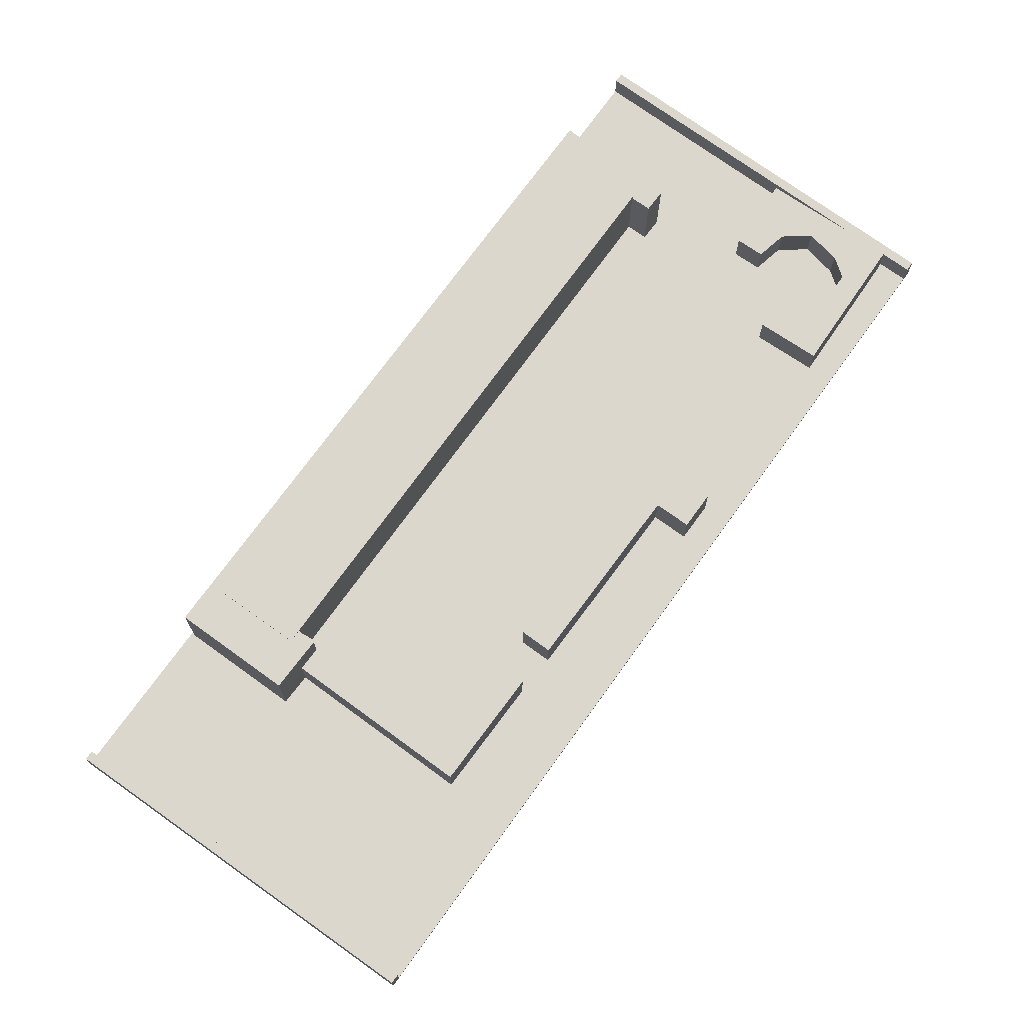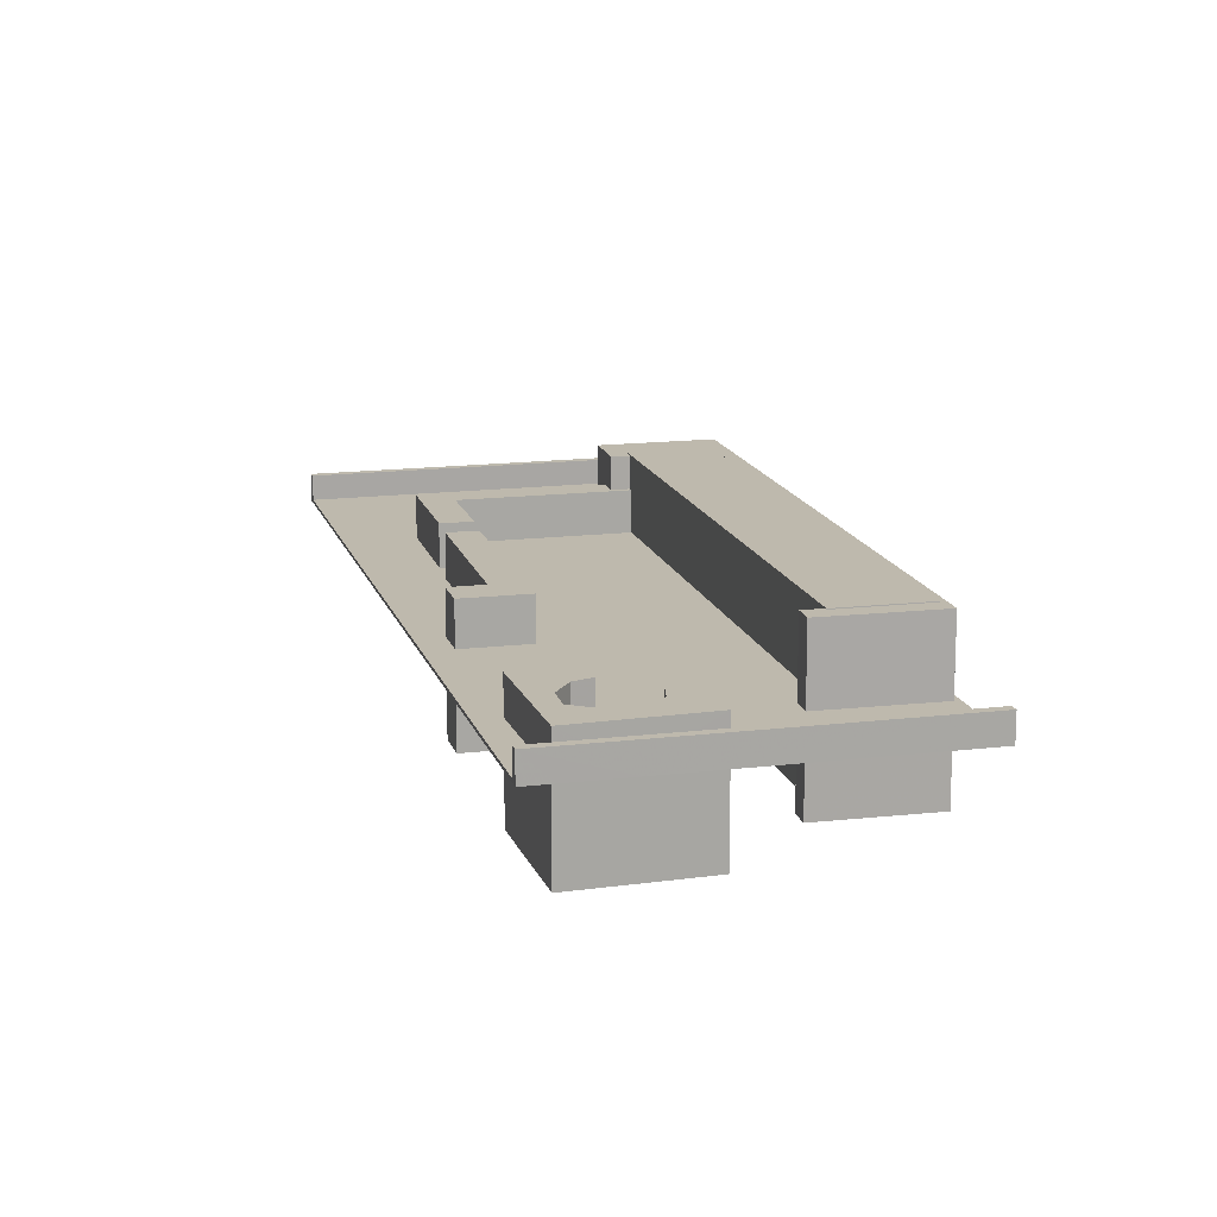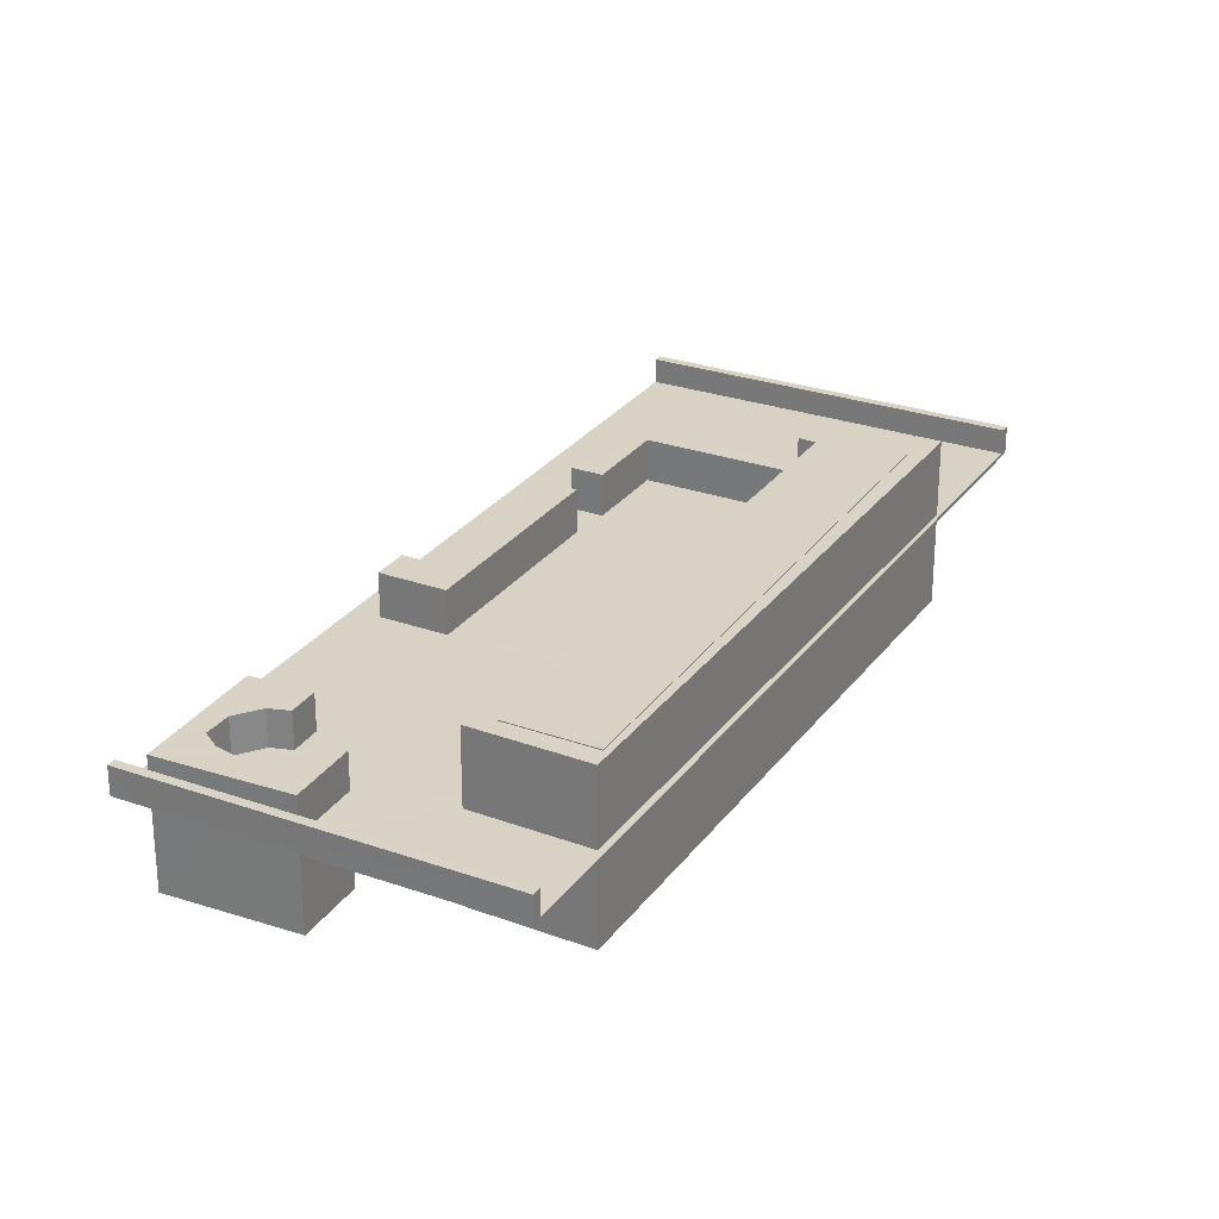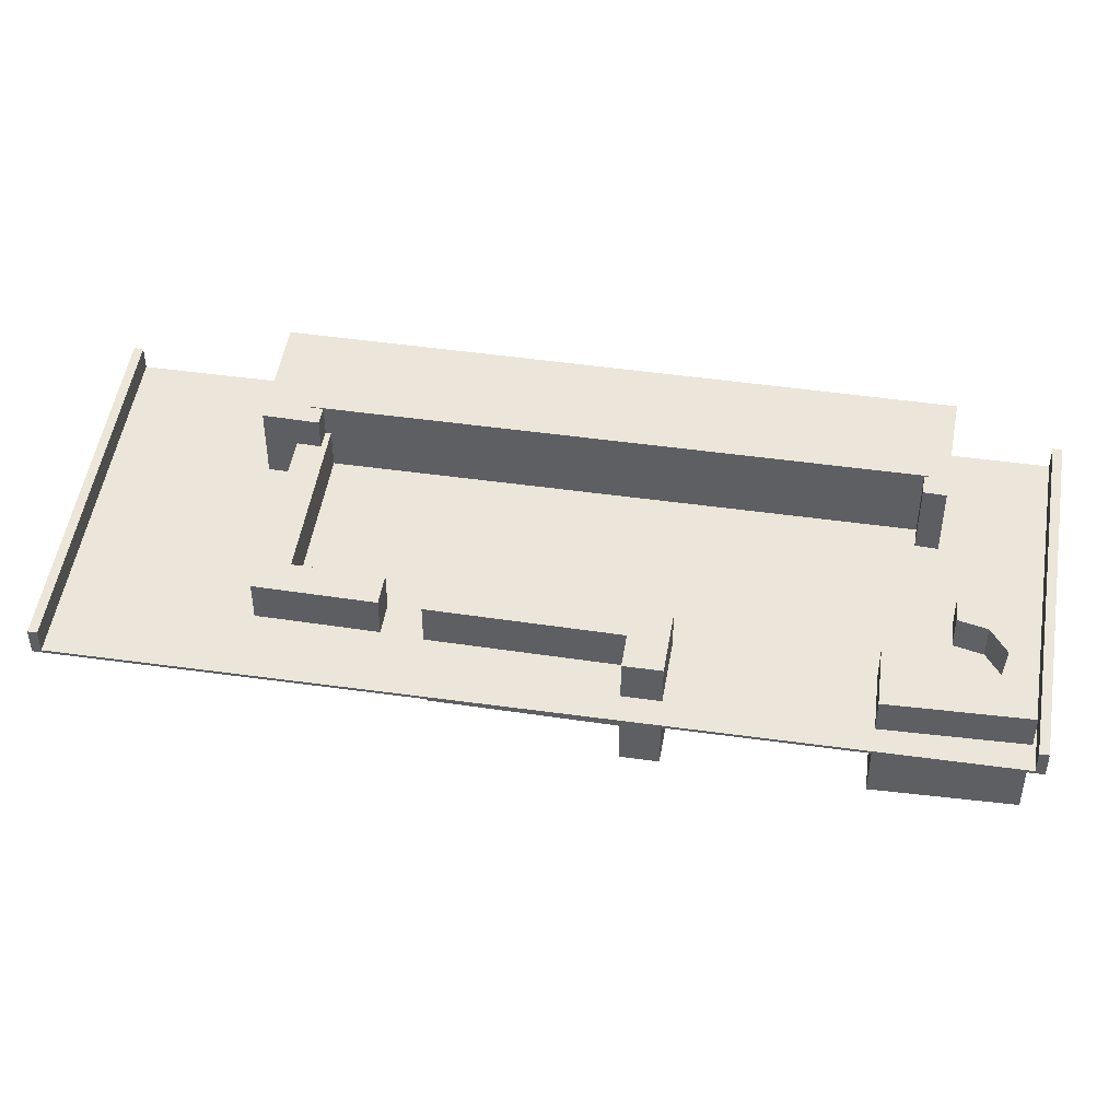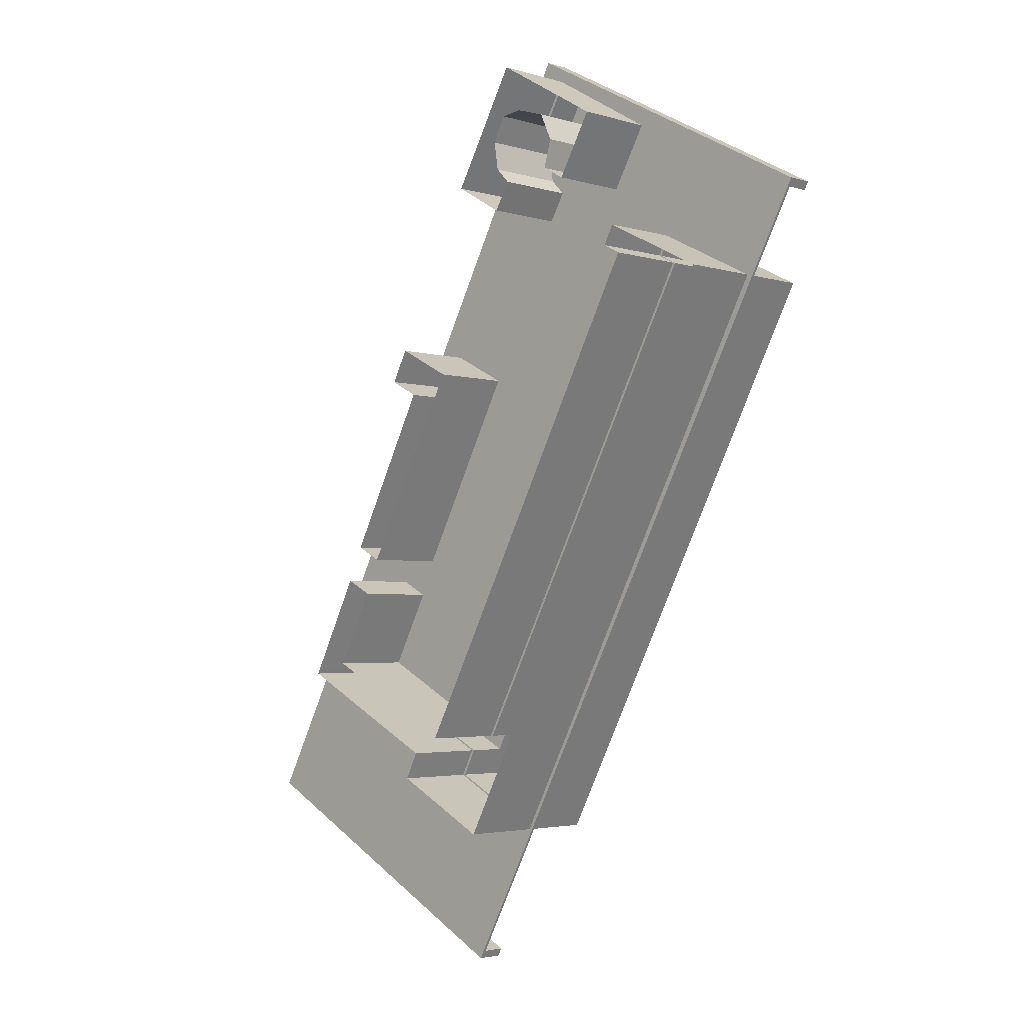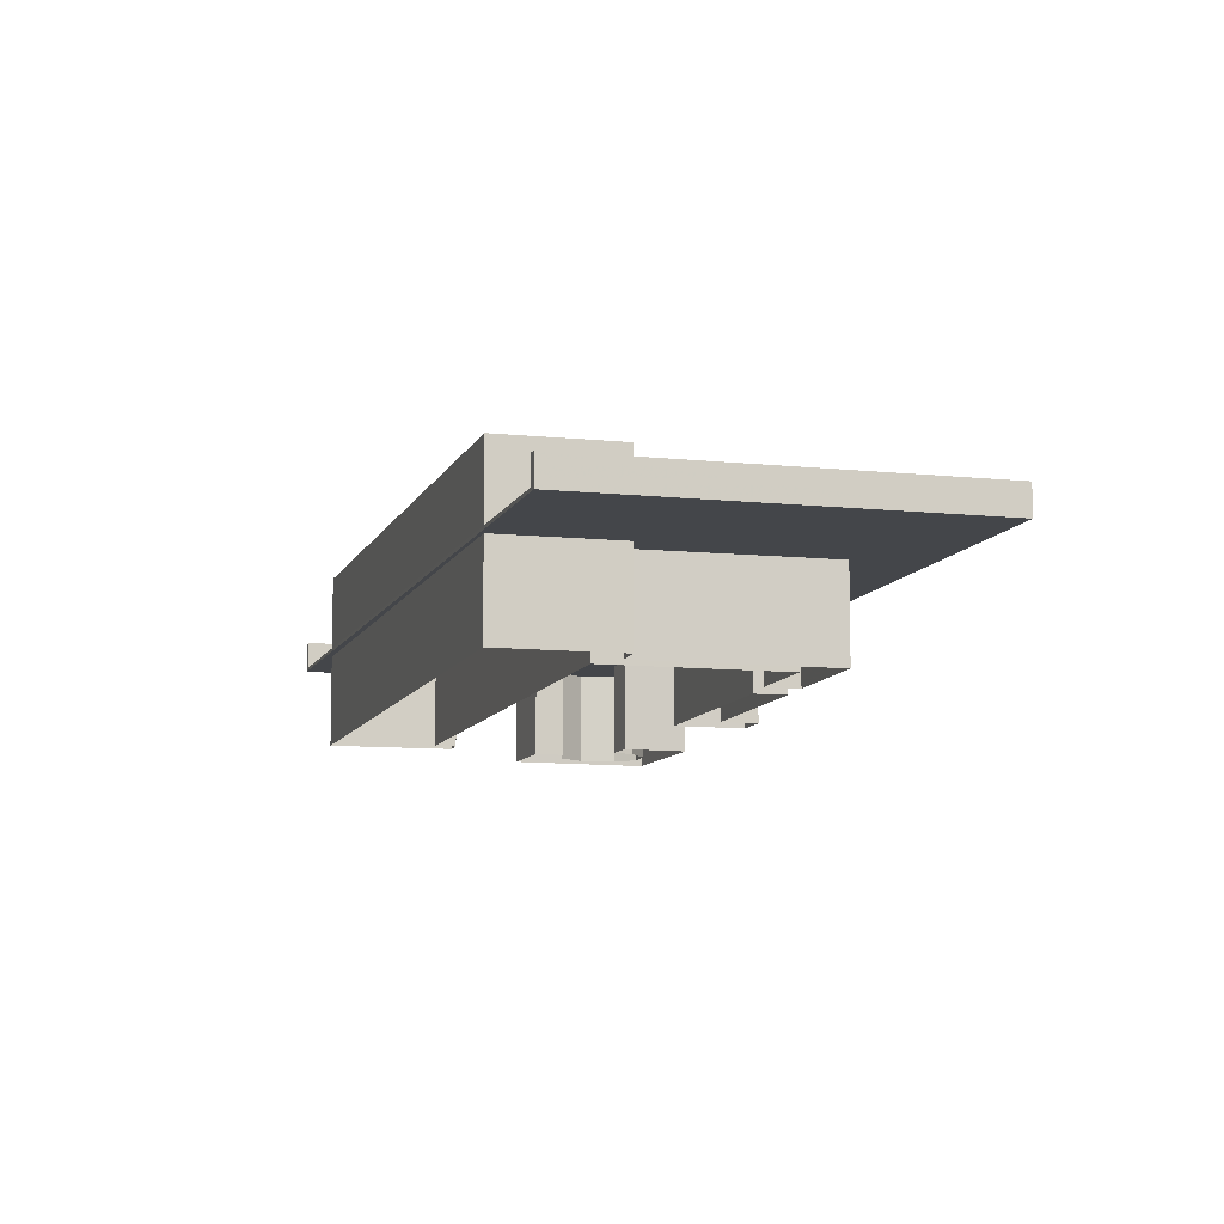
<metadata>
{"format":"obj","ext":"obj","renderer":"f3d","projection":"perspective","resolution":1024,"background":"white","views":[{"elev":73.2,"azim":63.9,"up":"+Z"},{"elev":15.2,"azim":-166.5,"up":"+Z"},{"elev":27.7,"azim":-123.6,"up":"+Z"},{"elev":48.3,"azim":127.0,"up":"+Z"},{"elev":-3.2,"azim":-135.9,"up":"+Y"},{"elev":-9.4,"azim":12.3,"up":"+Z"}]}
</metadata>
<code>
v -7769 -3.92e+04 3.507
v -7768 -3.92e+04 3.507
v -7769 -3.921e+04 3.506
v -7772 -3.92e+04 3.506
v -7766 -3.921e+04 3.506
v -7765 -3.921e+04 3.506
v -7774 -3.923e+04 3.504
v -7789 -3.92e+04 3.505
v -7771 -3.922e+04 3.504
v -7784 -3.92e+04 3.506
v -7784 -3.92e+04 3.506
v -7769 -3.923e+04 3.504
v -7764 -3.922e+04 3.506
v -7762 -3.922e+04 3.506
v -7764 -3.922e+04 3.505
v -7783 -3.92e+04 3.506
v -7770 -3.922e+04 3.504
v -7766 -3.922e+04 3.506
v -7780 -3.92e+04 3.507
v -7782 -3.919e+04 3.507
v -7779 -3.919e+04 3.507
v -7779 -3.919e+04 3.507
v -7776 -3.919e+04 3.507
v -7773 -3.919e+04 3.507
v -7776 -3.92e+04 3.507
v -7779 -3.919e+04 3.507
v -7776 -3.919e+04 3.508
v -7776 -3.919e+04 3.507
v -7775 -3.919e+04 3.507
v -7777 -3.919e+04 3.507
v -7776 -3.919e+04 3.507
v -7774 -3.923e+04 7.702
v -7775 -3.923e+04 7.702
v -7775 -3.923e+04 7.702
v -7770 -3.924e+04 7.701
v -7759 -3.922e+04 7.704
v -7754 -3.923e+04 7.703
v -7762 -3.922e+04 7.704
v -7762 -3.922e+04 7.704
v -7769 -3.923e+04 7.702
v -7770 -3.922e+04 7.702
v -7779 -3.919e+04 7.705
v -7779 -3.919e+04 7.705
v -7777 -3.919e+04 7.706
v -7776 -3.919e+04 7.706
v -7775 -3.919e+04 7.706
v -7782 -3.919e+04 7.705
v -7791 -3.92e+04 7.704
v -7769 -3.92e+04 7.705
v -7789 -3.92e+04 7.703
v -7764 -3.922e+04 7.704
v -7776 -3.919e+04 7.705
v -7775 -3.919e+04 7.705
v -7777 -3.919e+04 7.705
v -7779 -3.919e+04 7.705
v -7779 -3.919e+04 7.705
v -7773 -3.919e+04 7.705
v -7778 -3.921e+04 7.703
v -7766 -3.921e+04 7.704
v -7771 -3.922e+04 7.702
v -7764 -3.922e+04 7.703
v -7766 -3.922e+04 7.704
v -7776 -3.919e+04 7.705
v -7780 -3.92e+04 7.705
v -7784 -3.92e+04 7.704
v -7776 -3.92e+04 7.705
v -7776 -3.919e+04 7.705
v -7779 -3.919e+04 7.705
v -7779 -3.921e+04 7.703
v -7784 -3.92e+04 7.704
v -7783 -3.92e+04 7.704
v -7772 -3.92e+04 7.704
v -7771 -3.921e+04 7.704
v -7769 -3.921e+04 7.704
v -7768 -3.92e+04 7.705
v -7765 -3.921e+04 7.704
v -7772 -3.92e+04 7.854
v -7779 -3.921e+04 7.853
v -7778 -3.921e+04 7.853
v -7771 -3.921e+04 7.854
v -7759 -3.922e+04 7.854
v -7775 -3.919e+04 7.856
v -7769 -3.92e+04 7.855
v -7762 -3.922e+04 7.854
v -7764 -3.922e+04 7.854
v -7775 -3.923e+04 7.852
v -7775 -3.923e+04 7.852
v -7789 -3.92e+04 7.853
v -7776 -3.919e+04 7.856
v -7776 -3.919e+04 7.856
v -7779 -3.919e+04 7.855
v -7791 -3.92e+04 7.854
v -7782 -3.919e+04 7.855
v -7779 -3.919e+04 7.855
v -7766 -3.921e+04 7.854
v -7771 -3.922e+04 7.852
v -7764 -3.922e+04 7.853
v -7766 -3.922e+04 7.854
v -7777 -3.919e+04 7.855
v -7775 -3.919e+04 7.855
v -7776 -3.919e+04 7.855
v -7779 -3.919e+04 7.855
v -7779 -3.919e+04 7.855
v -7776 -3.92e+04 7.855
v -7783 -3.92e+04 7.854
v -7784 -3.92e+04 7.854
v -7784 -3.92e+04 7.854
v -7773 -3.919e+04 7.855
v -7780 -3.92e+04 7.855
v -7776 -3.919e+04 7.855
v -7765 -3.921e+04 7.854
v -7768 -3.92e+04 7.855
v -7769 -3.921e+04 7.854
v -7779 -3.919e+04 7.855
v -7776 -3.919e+04 7.855
v -7762 -3.922e+04 7.854
v -7754 -3.923e+04 7.853
v -7769 -3.923e+04 7.852
v -7771 -3.924e+04 7.851
v -7774 -3.923e+04 7.852
v -7770 -3.922e+04 7.852
v -7791 -3.92e+04 9.054
v -7775 -3.919e+04 9.056
v -7775 -3.919e+04 9.056
v -7791 -3.92e+04 9.054
v -7771 -3.924e+04 9.051
v -7770 -3.924e+04 9.051
v -7754 -3.923e+04 9.053
v -7754 -3.923e+04 9.053
v -7766 -3.922e+04 9.869
v -7764 -3.922e+04 9.868
v -7764 -3.922e+04 9.869
v -7762 -3.922e+04 9.869
v -7770 -3.922e+04 9.867
v -7770 -3.922e+04 9.868
v -7771 -3.922e+04 9.867
v -7771 -3.922e+04 9.867
v -7766 -3.921e+04 9.929
v -7765 -3.921e+04 9.929
v -7769 -3.921e+04 9.929
v -7772 -3.92e+04 9.929
v -7769 -3.92e+04 9.93
v -7768 -3.92e+04 9.93
v -7782 -3.919e+04 9.59
v -7780 -3.92e+04 9.59
v -7779 -3.919e+04 9.59
v -7779 -3.919e+04 9.59
v -7776 -3.919e+04 9.591
v -7775 -3.919e+04 9.59
v -7773 -3.919e+04 9.59
v -7779 -3.919e+04 9.59
v -7776 -3.919e+04 9.59
v -7776 -3.92e+04 9.59
v -7776 -3.919e+04 9.59
v -7777 -3.919e+04 9.59
v -7776 -3.919e+04 9.59
v -7784 -3.92e+04 11.43
v -7784 -3.92e+04 11.43
v -7789 -3.92e+04 11.43
v -7783 -3.92e+04 11.43
v -7770 -3.922e+04 11.43
v -7771 -3.922e+04 11.43
v -7769 -3.923e+04 11.43
v -7788 -3.92e+04 11.43
v -7774 -3.923e+04 11.43
v -7771 -3.922e+04 11.43
v -7784 -3.92e+04 11.43
v -7774 -3.923e+04 11.43
v -7784 -3.92e+04 11.48
v -7788 -3.92e+04 11.48
v -7774 -3.923e+04 11.48
v -7771 -3.922e+04 11.48
f 1 2 3
f 1 3 4
f 3 5 4
f 3 6 5
f 7 8 9
f 10 8 11
f 12 7 9
f 13 14 15
f 10 11 16
f 17 12 9
f 14 17 15
f 18 13 15
f 9 8 10
f 15 17 9
f 19 20 21
f 22 19 21
f 23 24 25
f 26 20 27
f 23 25 28
f 27 24 29
f 21 20 26
f 26 27 30
f 23 29 24
f 30 27 31
f 27 29 31
f 32 33 34
f 33 32 35
f 36 37 38
f 39 36 38
f 37 35 40
f 41 38 40
f 40 35 32
f 38 37 40
f 42 43 44
f 45 42 44
f 45 44 46
f 42 47 43
f 47 48 43
f 36 49 46
f 33 48 50
f 51 36 39
f 52 53 54
f 54 55 56
f 34 33 50
f 45 46 57
f 58 59 60
f 61 60 62
f 63 54 53
f 47 64 65
f 66 57 49
f 55 67 68
f 64 68 66
f 59 51 62
f 66 68 67
f 54 63 67
f 69 70 71
f 66 72 69
f 65 50 48
f 73 59 58
f 64 71 65
f 66 49 72
f 74 75 76
f 49 36 75
f 59 76 51
f 65 48 47
f 49 57 46
f 76 36 51
f 67 55 54
f 60 59 62
f 64 66 71
f 71 66 69
f 76 75 36
f 72 58 69
f 72 73 58
f 77 78 79
f 80 77 79
f 81 82 83
f 84 81 85
f 86 87 88
f 89 90 82
f 91 92 93
f 86 88 92
f 93 94 91
f 95 79 96
f 96 97 98
f 98 85 95
f 99 100 101
f 99 102 103
f 77 104 78
f 105 106 78
f 80 79 95
f 92 88 107
f 90 108 82
f 109 107 105
f 110 100 99
f 93 107 109
f 77 83 104
f 111 112 113
f 104 83 108
f 114 115 103
f 109 104 114
f 81 83 112
f 85 111 95
f 115 110 99
f 104 115 114
f 82 108 83
f 85 81 111
f 92 107 93
f 96 98 95
f 115 99 103
f 104 105 78
f 109 105 104
f 81 112 111
f 94 89 91
f 94 90 89
f 81 84 116
f 81 116 117
f 117 118 119
f 87 86 120
f 120 86 119
f 116 121 118
f 118 120 119
f 117 116 118
f 122 123 124
f 125 122 124
f 126 127 128
f 129 126 128
f 130 131 132
f 132 131 133
f 133 131 134
f 135 131 136
f 135 136 137
f 134 131 135
f 138 139 140
f 138 140 141
f 140 142 141
f 140 143 142
f 144 145 146
f 144 147 148
f 148 149 150
f 145 151 146
f 152 153 150
f 152 154 153
f 147 155 148
f 144 146 147
f 149 152 150
f 148 156 149
f 148 155 156
f 157 158 159
f 160 158 157
f 161 162 163
f 164 159 165
f 161 166 162
f 165 163 162
f 167 160 157
f 157 159 164
f 164 165 168
f 165 162 168
f 169 170 171
f 172 169 171
f 91 89 123
f 92 91 122
f 89 82 123
f 91 123 122
f 126 117 119
f 126 129 117
f 48 125 43
f 125 124 43
f 43 124 44
f 124 46 44
f 37 127 35
f 37 128 127
f 35 127 119
f 35 119 33
f 33 92 48
f 119 127 126
f 92 125 48
f 92 122 125
f 33 86 92
f 119 86 33
f 128 37 117
f 129 128 117
f 46 124 82
f 37 36 117
f 123 82 124
f 36 46 82
f 36 81 117
f 81 36 82
f 60 15 9
f 60 61 15
f 61 18 15
f 61 62 18
f 62 13 18
f 62 51 13
f 13 39 14
f 14 39 38
f 51 39 13
f 41 17 14
f 38 41 14
f 136 131 97
f 96 136 97
f 98 131 130
f 98 97 131
f 85 130 132
f 85 98 130
f 132 133 84
f 132 84 85
f 133 116 84
f 116 133 134
f 121 116 134
f 76 6 3
f 74 76 3
f 59 5 6
f 76 59 6
f 5 73 4
f 4 73 72
f 59 73 5
f 72 1 4
f 72 49 1
f 75 2 1
f 49 75 1
f 74 3 2
f 75 74 2
f 113 140 139
f 111 113 139
f 111 139 138
f 95 111 138
f 138 141 80
f 138 80 95
f 141 77 80
f 83 141 142
f 83 77 141
f 83 142 143
f 112 83 143
f 112 143 140
f 113 112 140
f 67 23 28
f 67 63 23
f 29 23 63
f 53 29 63
f 53 31 29
f 53 52 31
f 54 30 31
f 52 54 31
f 56 26 30
f 54 56 30
f 55 21 26
f 56 55 26
f 68 22 21
f 55 68 21
f 64 19 22
f 68 64 22
f 64 20 19
f 64 47 20
f 47 42 20
f 20 42 27
f 42 45 27
f 57 27 45
f 57 24 27
f 66 25 24
f 57 66 24
f 66 28 25
f 66 67 28
f 110 154 152
f 110 115 154
f 100 152 149
f 100 110 152
f 101 149 156
f 101 100 149
f 101 156 155
f 99 101 155
f 99 155 147
f 102 99 147
f 102 147 146
f 103 102 146
f 103 146 151
f 114 103 151
f 114 151 145
f 109 114 145
f 93 145 144
f 93 109 145
f 144 148 94
f 144 94 93
f 148 90 94
f 90 148 150
f 108 90 150
f 108 150 153
f 104 108 153
f 115 153 154
f 115 104 153
f 32 34 7
f 7 34 8
f 34 50 8
f 11 8 50
f 65 11 50
f 71 16 11
f 65 71 11
f 70 10 16
f 71 70 16
f 17 40 12
f 17 41 40
f 32 7 12
f 40 32 12
f 165 159 87
f 165 87 120
f 159 88 87
f 107 159 158
f 107 88 159
f 107 158 160
f 105 107 160
f 105 160 167
f 106 105 167
f 135 166 161
f 135 137 166
f 135 161 134
f 121 134 118
f 118 134 163
f 134 161 163
f 118 163 165
f 120 118 165
f 69 10 70
f 60 9 58
f 69 58 10
f 58 9 10
f 171 164 168
f 171 170 164
f 170 157 164
f 170 169 157
f 166 172 162
f 169 172 166
f 169 167 157
f 136 96 79
f 166 137 136
f 78 167 79
f 106 167 78
f 167 169 166
f 166 136 79
f 167 166 79
f 162 172 171
f 168 162 171

</code>
